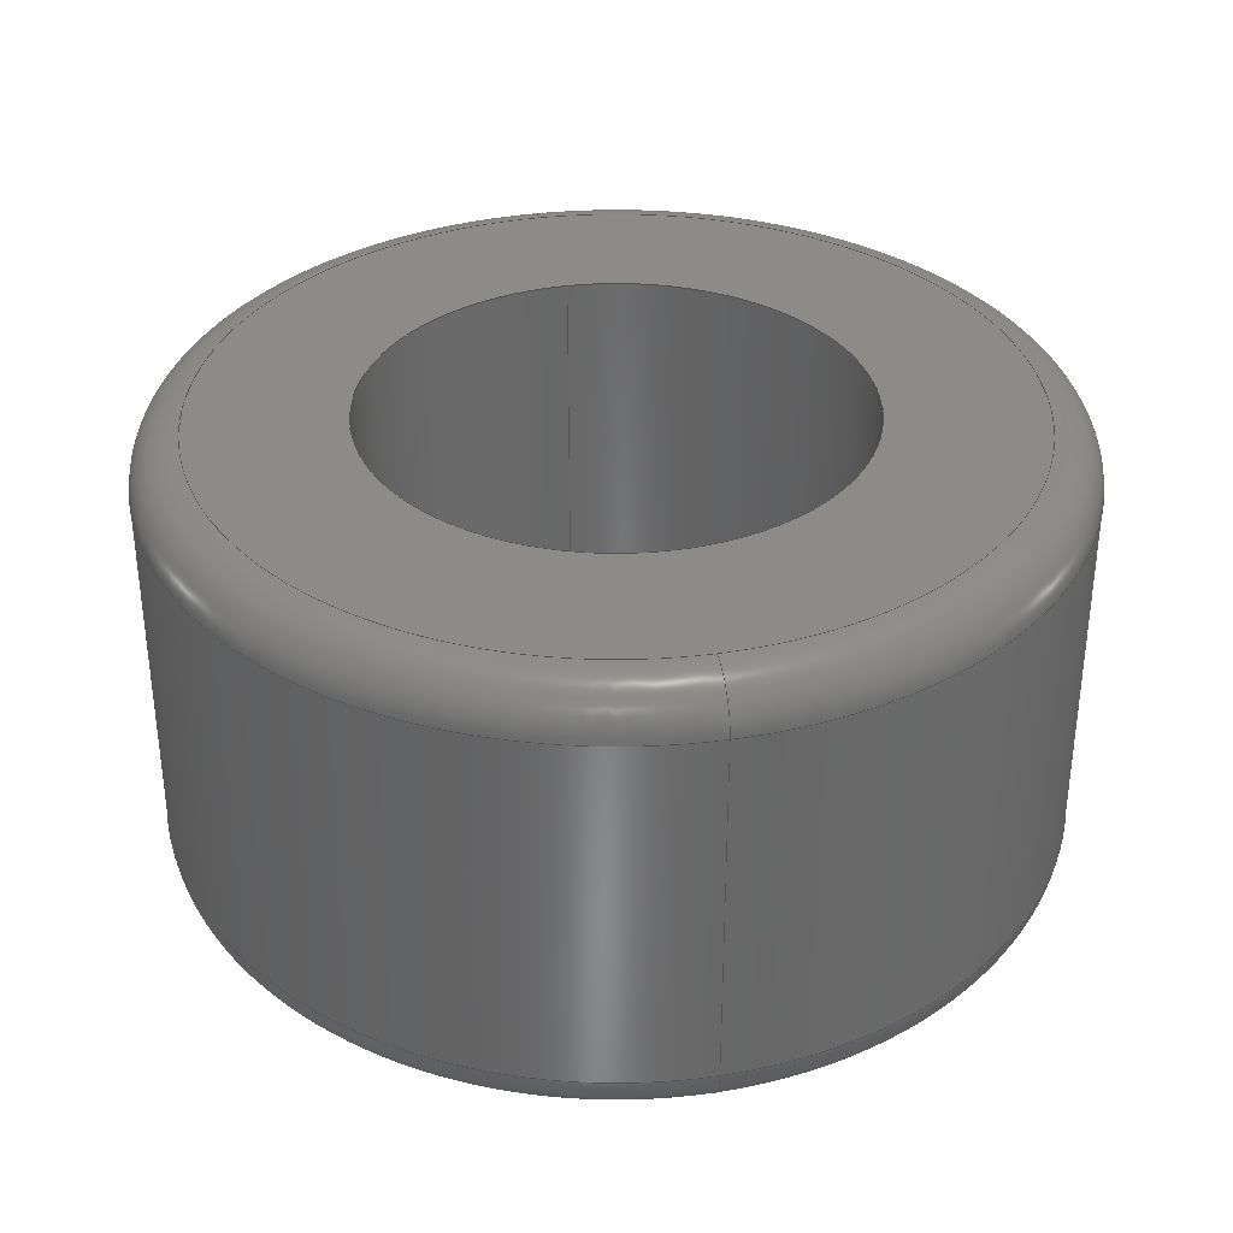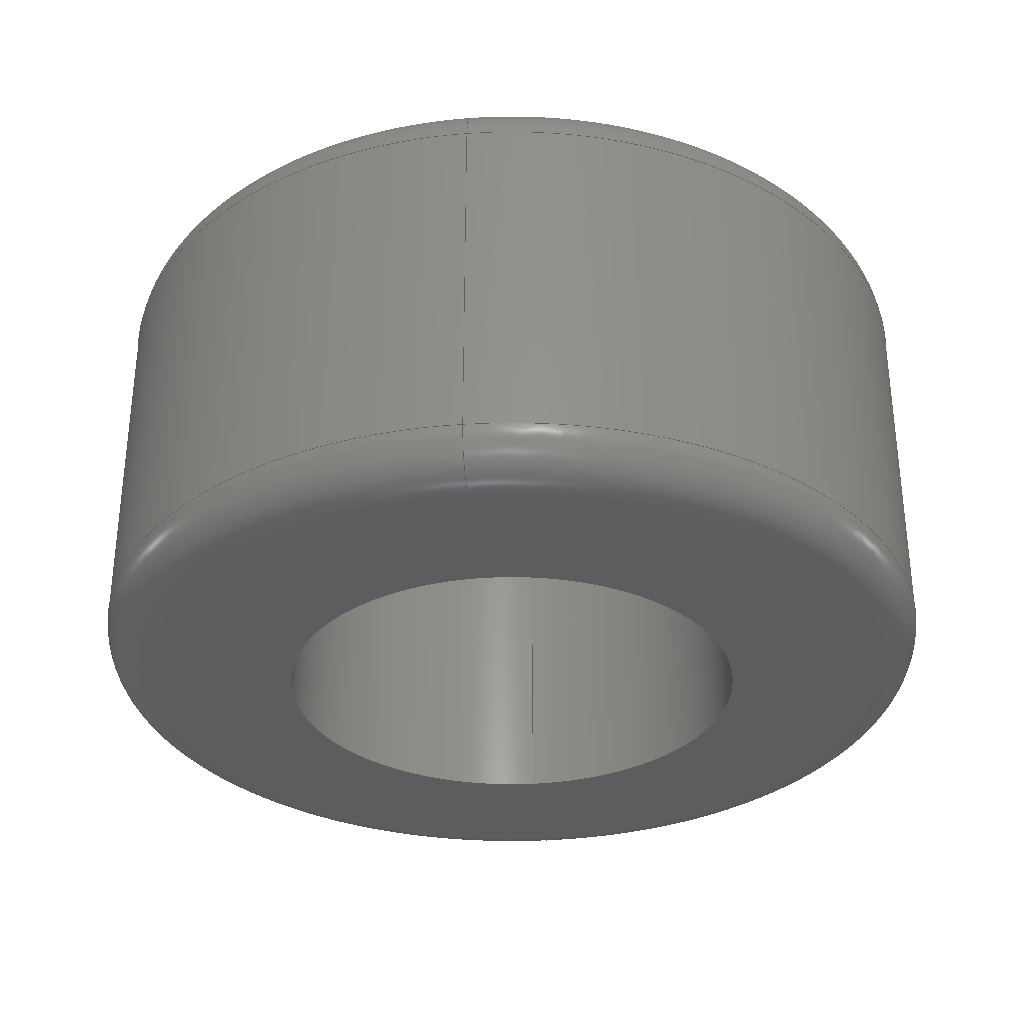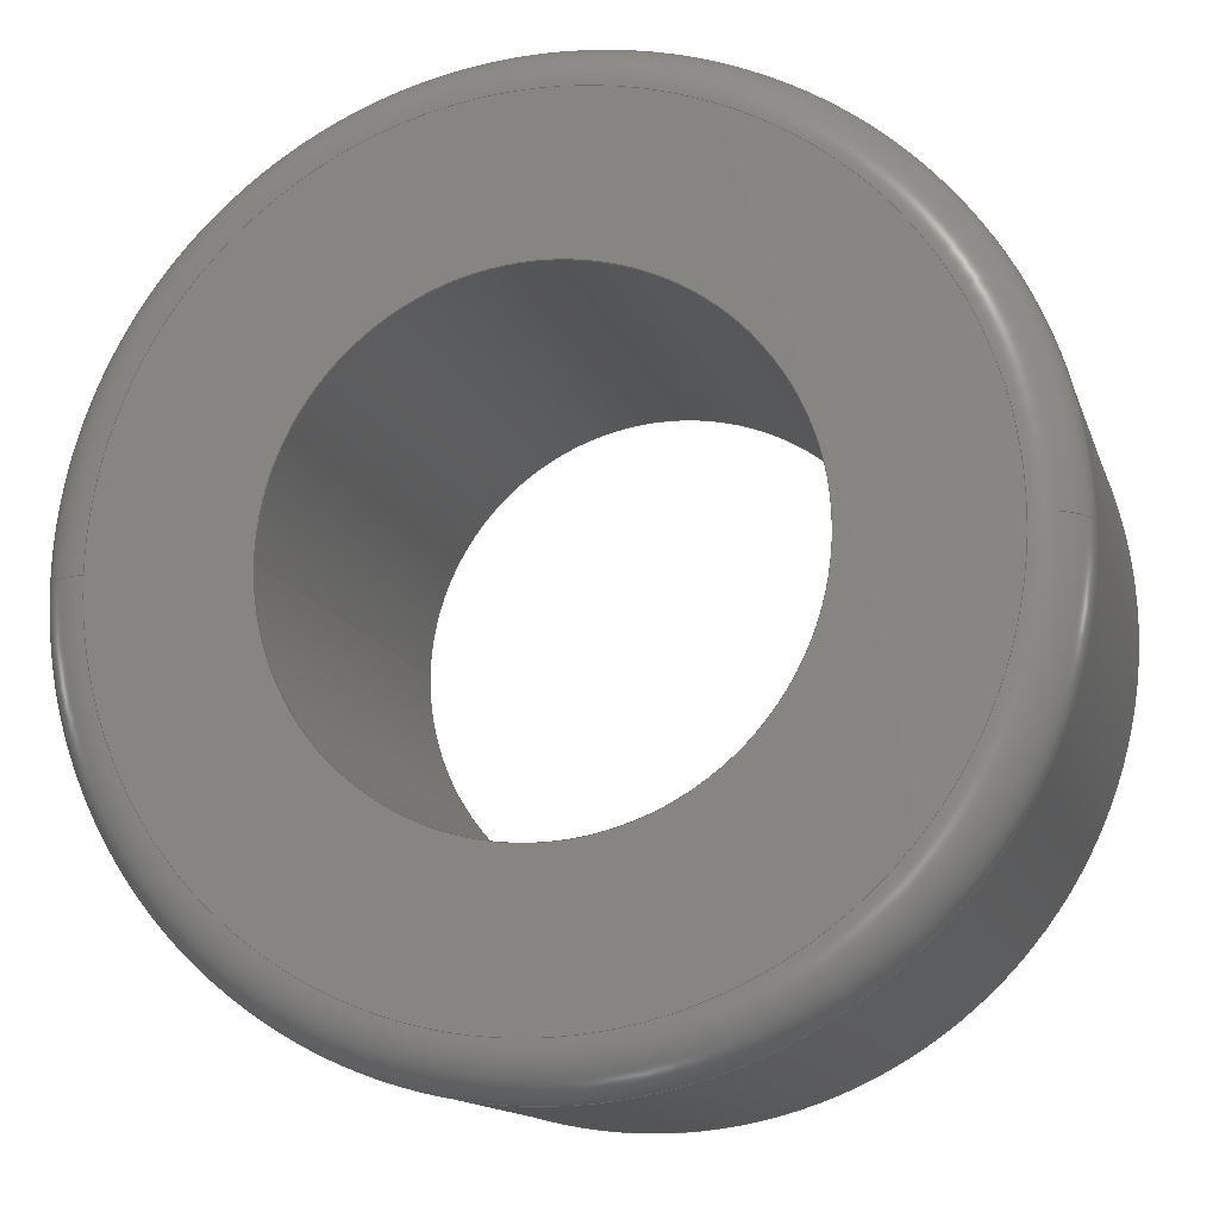
<metadata>
{"format":"step","ext":"stp","renderer":"f3d","projection":"perspective","resolution":1024,"background":"white","views":[{"elev":34.6,"azim":78.4,"up":"+Y"},{"elev":-32.4,"azim":-84.0,"up":"+Y"},{"elev":-13.5,"azim":14.9,"up":"+Z"}]}
</metadata>
<code>
ISO-10303-21;
DATA;
#1=PRODUCT('10inc tiya2','','',(#267)) ;
#2=APPLICATION_CONTEXT('configuration controlled 3D design of mechanical parts and assemblies') ;
#3=PRODUCT_DEFINITION(' ',' ',#274,#219) ;
#4=SECURITY_CLASSIFICATION(' ',' ',#5) ;
#5=SECURITY_CLASSIFICATION_LEVEL('unclassified') ;
#6=CARTESIAN_POINT(' ',(0,0,0)) ;
#7=CARTESIAN_POINT('Axis2P3D Location',(0,718,135)) ;
#8=CARTESIAN_POINT('Axis2P3D Location',(0,839,135)) ;
#9=CARTESIAN_POINT('Vertex',(127,839,135)) ;
#10=CARTESIAN_POINT('Vertex',(-127,839,135)) ;
#11=CARTESIAN_POINT('Line Origine',(-127,718,135)) ;
#12=CARTESIAN_POINT('Vertex',(-127,597,135)) ;
#13=CARTESIAN_POINT('Axis2P3D Location',(0,597,135)) ;
#14=CARTESIAN_POINT('Vertex',(127,597,135)) ;
#15=CARTESIAN_POINT('Line Origine',(127,718,135)) ;
#16=CARTESIAN_POINT('Axis2P3D Location',(0,839,135)) ;
#17=CARTESIAN_POINT('Axis2P3D Location',(0,597,135)) ;
#18=CARTESIAN_POINT('Axis2P3D Location',(0,839,0)) ;
#19=CARTESIAN_POINT('Axis2P3D Location',(0,839,135)) ;
#20=CARTESIAN_POINT('Vertex',(207,839,135)) ;
#21=CARTESIAN_POINT('Vertex',(-207,839,135)) ;
#22=CARTESIAN_POINT('Axis2P3D Location',(-2.842e-14,839,135)) ;
#23=CARTESIAN_POINT('Axis2P3D Location',(-4.441e-15,813.5,135)) ;
#24=CARTESIAN_POINT('Axis2P3D Location',(207,813.5,135)) ;
#25=CARTESIAN_POINT('Vertex',(232.5,813.5,135)) ;
#26=CARTESIAN_POINT('Axis2P3D Location',(-4.441e-15,813.5,135)) ;
#27=CARTESIAN_POINT('Vertex',(-232.5,813.5,135)) ;
#28=CARTESIAN_POINT('Axis2P3D Location',(-207,813.5,135)) ;
#29=CARTESIAN_POINT('Axis2P3D Location',(-3.908e-14,813.5,135)) ;
#30=CARTESIAN_POINT('Axis2P3D Location',(-3.908e-14,813.5,135)) ;
#31=CARTESIAN_POINT('Axis2P3D Location',(0,597,0)) ;
#32=CARTESIAN_POINT('Axis2P3D Location',(-2.842e-14,597,135)) ;
#33=CARTESIAN_POINT('Vertex',(-207,597,135)) ;
#34=CARTESIAN_POINT('Vertex',(207,597,135)) ;
#35=CARTESIAN_POINT('Axis2P3D Location',(-5.684e-14,597,135)) ;
#36=CARTESIAN_POINT('Axis2P3D Location',(0,718,135)) ;
#37=CARTESIAN_POINT('Line Origine',(232.5,718,135)) ;
#38=CARTESIAN_POINT('Vertex',(232.5,622.5,135)) ;
#39=CARTESIAN_POINT('Line Origine',(-232.5,718,135)) ;
#40=CARTESIAN_POINT('Vertex',(-232.5,622.5,135)) ;
#41=CARTESIAN_POINT('Axis2P3D Location',(0,622.5,135)) ;
#42=CARTESIAN_POINT('Axis2P3D Location',(0,622.5,135)) ;
#43=CARTESIAN_POINT('Axis2P3D Location',(1.421e-14,622.5,135)) ;
#44=CARTESIAN_POINT('Axis2P3D Location',(207,622.5,135)) ;
#45=CARTESIAN_POINT('Axis2P3D Location',(-207,622.5,135)) ;
#46=CARTESIAN_POINT('Axis2P3D Location',(9.77e-15,622.5,135)) ;
#47=DIRECTION('Axis2P3D Direction',(0,1,0)) ;
#48=DIRECTION('Axis2P3D XDirection',(-1,0,0)) ;
#49=DIRECTION('Axis2P3D Direction',(0,1,0)) ;
#50=DIRECTION('Vector Direction',(0,1,0)) ;
#51=DIRECTION('Axis2P3D Direction',(0,1,0)) ;
#52=DIRECTION('Vector Direction',(0,1,0)) ;
#53=DIRECTION('Axis2P3D Direction',(0,1,0)) ;
#54=DIRECTION('Axis2P3D Direction',(0,1,0)) ;
#55=DIRECTION('Axis2P3D Direction',(0,1,0)) ;
#56=DIRECTION('Axis2P3D XDirection',(-1,0,0)) ;
#57=DIRECTION('Axis2P3D Direction',(0,1,0)) ;
#58=DIRECTION('Axis2P3D Direction',(0,1,0)) ;
#59=DIRECTION('Axis2P3D Direction',(0,1,0)) ;
#60=DIRECTION('Axis2P3D XDirection',(0.9978,0,0.06677)) ;
#61=DIRECTION('Axis2P3D Direction',(5.551e-17,0,1)) ;
#62=DIRECTION('Axis2P3D Direction',(0,1,0)) ;
#63=DIRECTION('Axis2P3D Direction',(1.554e-15,0,-1)) ;
#64=DIRECTION('Axis2P3D Direction',(0,1,0)) ;
#65=DIRECTION('Axis2P3D XDirection',(-1,0,-2.445e-16)) ;
#66=DIRECTION('Axis2P3D Direction',(0,1,0)) ;
#67=DIRECTION('Axis2P3D Direction',(0,1,0)) ;
#68=DIRECTION('Axis2P3D XDirection',(-1,0,0)) ;
#69=DIRECTION('Axis2P3D Direction',(0,1,0)) ;
#70=DIRECTION('Axis2P3D Direction',(0,1,0)) ;
#71=DIRECTION('Axis2P3D Direction',(0,1,0)) ;
#72=DIRECTION('Axis2P3D XDirection',(-1,0,0)) ;
#73=DIRECTION('Vector Direction',(0,1,0)) ;
#74=DIRECTION('Vector Direction',(0,1,0)) ;
#75=DIRECTION('Axis2P3D Direction',(0,1,0)) ;
#76=DIRECTION('Axis2P3D Direction',(0,1,0)) ;
#77=DIRECTION('Axis2P3D Direction',(0,1,0)) ;
#78=DIRECTION('Axis2P3D XDirection',(0.9743,0,0.2254)) ;
#79=DIRECTION('Axis2P3D Direction',(-3.147e-11,0,1)) ;
#80=DIRECTION('Axis2P3D Direction',(1.887e-15,0,-1)) ;
#81=DIRECTION('Axis2P3D Direction',(0,1,0)) ;
#82=DIRECTION('Axis2P3D XDirection',(-1,0,2.746e-16)) ;
#83=AXIS2_PLACEMENT_3D(' ',#6,$,$) ;
#84=AXIS2_PLACEMENT_3D('Cylinder Axis2P3D',#7,#47,#48) ;
#85=AXIS2_PLACEMENT_3D('Circle Axis2P3D',#8,#49,$) ;
#86=AXIS2_PLACEMENT_3D('Circle Axis2P3D',#13,#51,$) ;
#87=AXIS2_PLACEMENT_3D('Circle Axis2P3D',#16,#53,$) ;
#88=AXIS2_PLACEMENT_3D('Circle Axis2P3D',#17,#54,$) ;
#89=AXIS2_PLACEMENT_3D('Plane Axis2P3D',#18,#55,#56) ;
#90=AXIS2_PLACEMENT_3D('Circle Axis2P3D',#19,#57,$) ;
#91=AXIS2_PLACEMENT_3D('Circle Axis2P3D',#22,#58,$) ;
#92=AXIS2_PLACEMENT_3D('Torus Axis2P3D',#23,#59,#60) ;
#93=AXIS2_PLACEMENT_3D('Circle Axis2P3D',#24,#61,$) ;
#94=AXIS2_PLACEMENT_3D('Circle Axis2P3D',#26,#62,$) ;
#95=AXIS2_PLACEMENT_3D('Circle Axis2P3D',#28,#63,$) ;
#96=AXIS2_PLACEMENT_3D('Torus Axis2P3D',#29,#64,#65) ;
#97=AXIS2_PLACEMENT_3D('Circle Axis2P3D',#30,#66,$) ;
#98=AXIS2_PLACEMENT_3D('Plane Axis2P3D',#31,#67,#68) ;
#99=AXIS2_PLACEMENT_3D('Circle Axis2P3D',#32,#69,$) ;
#100=AXIS2_PLACEMENT_3D('Circle Axis2P3D',#35,#70,$) ;
#101=AXIS2_PLACEMENT_3D('Cylinder Axis2P3D',#36,#71,#72) ;
#102=AXIS2_PLACEMENT_3D('Circle Axis2P3D',#41,#75,$) ;
#103=AXIS2_PLACEMENT_3D('Circle Axis2P3D',#42,#76,$) ;
#104=AXIS2_PLACEMENT_3D('Torus Axis2P3D',#43,#77,#78) ;
#105=AXIS2_PLACEMENT_3D('Circle Axis2P3D',#44,#79,$) ;
#106=AXIS2_PLACEMENT_3D('Circle Axis2P3D',#45,#80,$) ;
#107=AXIS2_PLACEMENT_3D('Torus Axis2P3D',#46,#81,#82) ;
#108=PRODUCT_DEFINITION_SHAPE(' ',' ',#3) ;
#109=APPROVAL_PERSON_ORGANIZATION(#110,#113,#115) ;
#110=PERSON_AND_ORGANIZATION(#111,#112) ;
#111=PERSON(' ',' ',' ',$,$,$) ;
#112=ORGANIZATION(' ',' ',' ') ;
#113=APPROVAL(#114,' ') ;
#114=APPROVAL_STATUS('not_yet_approved') ;
#115=APPROVAL_ROLE('APPROVER') ;
#116=DATE_AND_TIME(#181,#117) ;
#117=LOCAL_TIME(4,13,33,#118) ;
#118=COORDINATED_UNIVERSAL_TIME_OFFSET(0,0,.AHEAD.) ;
#119=ORIENTED_EDGE('',*,*,#220,.T.) ;
#120=ORIENTED_EDGE('',*,*,#221,.F.) ;
#121=ORIENTED_EDGE('',*,*,#222,.F.) ;
#122=ORIENTED_EDGE('',*,*,#223,.T.) ;
#123=ORIENTED_EDGE('',*,*,#224,.T.) ;
#124=ORIENTED_EDGE('',*,*,#223,.F.) ;
#125=ORIENTED_EDGE('',*,*,#225,.F.) ;
#126=ORIENTED_EDGE('',*,*,#221,.T.) ;
#127=ORIENTED_EDGE('',*,*,#226,.T.) ;
#128=ORIENTED_EDGE('',*,*,#227,.T.) ;
#129=ORIENTED_EDGE('',*,*,#220,.F.) ;
#130=ORIENTED_EDGE('',*,*,#224,.F.) ;
#131=ORIENTED_EDGE('',*,*,#228,.T.) ;
#132=ORIENTED_EDGE('',*,*,#229,.T.) ;
#133=ORIENTED_EDGE('',*,*,#230,.F.) ;
#134=ORIENTED_EDGE('',*,*,#226,.F.) ;
#135=ORIENTED_EDGE('',*,*,#230,.T.) ;
#136=ORIENTED_EDGE('',*,*,#231,.T.) ;
#137=ORIENTED_EDGE('',*,*,#228,.F.) ;
#138=ORIENTED_EDGE('',*,*,#227,.F.) ;
#139=ORIENTED_EDGE('',*,*,#232,.F.) ;
#140=ORIENTED_EDGE('',*,*,#233,.F.) ;
#141=ORIENTED_EDGE('',*,*,#225,.T.) ;
#142=ORIENTED_EDGE('',*,*,#222,.T.) ;
#143=ORIENTED_EDGE('',*,*,#234,.T.) ;
#144=ORIENTED_EDGE('',*,*,#231,.F.) ;
#145=ORIENTED_EDGE('',*,*,#235,.F.) ;
#146=ORIENTED_EDGE('',*,*,#236,.T.) ;
#147=ORIENTED_EDGE('',*,*,#235,.T.) ;
#148=ORIENTED_EDGE('',*,*,#229,.F.) ;
#149=ORIENTED_EDGE('',*,*,#234,.F.) ;
#150=ORIENTED_EDGE('',*,*,#237,.T.) ;
#151=ORIENTED_EDGE('',*,*,#238,.T.) ;
#152=ORIENTED_EDGE('',*,*,#233,.T.) ;
#153=ORIENTED_EDGE('',*,*,#239,.F.) ;
#154=ORIENTED_EDGE('',*,*,#237,.F.) ;
#155=ORIENTED_EDGE('',*,*,#239,.T.) ;
#156=ORIENTED_EDGE('',*,*,#232,.T.) ;
#157=ORIENTED_EDGE('',*,*,#238,.F.) ;
#158=ORIENTED_EDGE('',*,*,#236,.F.) ;
#159=FACE_BOUND('',#243,.T.) ;
#160=FACE_BOUND('',#247,.T.) ;
#161=CLOSED_SHELL('Closed Shell',(#168,#169,#170,#171,#172,#173,#174,#175,#176,#177)) ;
#162=VECTOR('Line Direction',#50,1) ;
#163=VECTOR('Line Direction',#52,1) ;
#164=VECTOR('Line Direction',#73,1) ;
#165=VECTOR('Line Direction',#74,1) ;
#166=ADVANCED_BREP_SHAPE_REPRESENTATION('NONE',(#180),#292) ;
#167=SHAPE_REPRESENTATION(' ',(#83),#292) ;
#168=ADVANCED_FACE('',(#252),#213,.F.) ;
#169=ADVANCED_FACE('',(#253),#213,.F.) ;
#170=ADVANCED_FACE('',(#254,#159),#269,.T.) ;
#171=ADVANCED_FACE('',(#255),#215,.T.) ;
#172=ADVANCED_FACE('',(#256),#216,.T.) ;
#173=ADVANCED_FACE('',(#257,#160),#270,.F.) ;
#174=ADVANCED_FACE('',(#258),#214,.T.) ;
#175=ADVANCED_FACE('',(#259),#214,.T.) ;
#176=ADVANCED_FACE('',(#260),#217,.T.) ;
#177=ADVANCED_FACE('',(#261),#218,.T.) ;
#178=APPLICATION_PROTOCOL_DEFINITION('international standard','config_control_design',1994,#2) ;
#179=APPROVAL_DATE_TIME(#116,#113) ;
#180=MANIFOLD_SOLID_BREP('\X2\FF8AFF9FFF70FF82\X0\ \X2\FF8EFF9EFF83FF9EFF68FF70\X0\',#161) ;
#181=CALENDAR_DATE(2018,23,12) ;
#182=CC_DESIGN_APPROVAL(#113,(#4,#274,#3)) ;
#183=CC_DESIGN_DATE_AND_TIME_ASSIGNMENT(#116,#185,(#4)) ;
#184=CC_DESIGN_DATE_AND_TIME_ASSIGNMENT(#116,#186,(#3)) ;
#185=DATE_TIME_ROLE('classification_date') ;
#186=DATE_TIME_ROLE('creation_date') ;
#187=CC_DESIGN_PERSON_AND_ORGANIZATION_ASSIGNMENT(#110,#191,(#4)) ;
#188=CC_DESIGN_PERSON_AND_ORGANIZATION_ASSIGNMENT(#110,#192,(#274)) ;
#189=CC_DESIGN_PERSON_AND_ORGANIZATION_ASSIGNMENT(#110,#193,(#274,#3)) ;
#190=CC_DESIGN_PERSON_AND_ORGANIZATION_ASSIGNMENT(#110,#194,(#1)) ;
#191=PERSON_AND_ORGANIZATION_ROLE('classification_officer') ;
#192=PERSON_AND_ORGANIZATION_ROLE('design_supplier') ;
#193=PERSON_AND_ORGANIZATION_ROLE('creator') ;
#194=PERSON_AND_ORGANIZATION_ROLE('design_owner') ;
#195=CC_DESIGN_SECURITY_CLASSIFICATION(#4,(#274)) ;
#196=CIRCLE('generated circle',#85,127) ;
#197=CIRCLE('generated circle',#86,127) ;
#198=CIRCLE('generated circle',#87,127) ;
#199=CIRCLE('generated circle',#88,127) ;
#200=CIRCLE('generated circle',#90,207) ;
#201=CIRCLE('generated circle',#91,207) ;
#202=CIRCLE('generated circle',#93,25.5) ;
#203=CIRCLE('generated circle',#94,232.5) ;
#204=CIRCLE('generated circle',#95,25.5) ;
#205=CIRCLE('generated circle',#97,232.5) ;
#206=CIRCLE('generated circle',#99,207) ;
#207=CIRCLE('generated circle',#100,207) ;
#208=CIRCLE('generated circle',#102,232.5) ;
#209=CIRCLE('generated circle',#103,232.5) ;
#210=CIRCLE('generated circle',#105,25.5) ;
#211=CIRCLE('generated circle',#106,25.5) ;
#212=SHAPE_REPRESENTATION_RELATIONSHIP(' ',' ',#167,#166) ;
#213=CYLINDRICAL_SURFACE('generated cylinder',#84,127) ;
#214=CYLINDRICAL_SURFACE('generated cylinder',#101,232.5) ;
#215=TOROIDAL_SURFACE('homeo Torus',#92,207,25.5) ;
#216=TOROIDAL_SURFACE('homeo Torus',#96,207,25.5) ;
#217=TOROIDAL_SURFACE('homeo Torus',#104,207,25.5) ;
#218=TOROIDAL_SURFACE('homeo Torus',#107,207,25.5) ;
#219=DESIGN_CONTEXT(' ',#2,'design') ;
#220=EDGE_CURVE('',#277,#278,#196,.T.) ;
#221=EDGE_CURVE('',#279,#278,#263,.T.) ;
#222=EDGE_CURVE('',#280,#279,#197,.T.) ;
#223=EDGE_CURVE('',#280,#277,#264,.T.) ;
#224=EDGE_CURVE('',#278,#277,#198,.T.) ;
#225=EDGE_CURVE('',#279,#280,#199,.T.) ;
#226=EDGE_CURVE('',#281,#282,#200,.T.) ;
#227=EDGE_CURVE('',#282,#281,#201,.T.) ;
#228=EDGE_CURVE('',#281,#283,#202,.F.) ;
#229=EDGE_CURVE('',#283,#284,#203,.T.) ;
#230=EDGE_CURVE('',#282,#284,#204,.F.) ;
#231=EDGE_CURVE('',#284,#283,#205,.T.) ;
#232=EDGE_CURVE('',#285,#286,#206,.T.) ;
#233=EDGE_CURVE('',#286,#285,#207,.T.) ;
#234=EDGE_CURVE('',#287,#283,#265,.T.) ;
#235=EDGE_CURVE('',#288,#284,#266,.T.) ;
#236=EDGE_CURVE('',#288,#287,#208,.T.) ;
#237=EDGE_CURVE('',#287,#288,#209,.T.) ;
#238=EDGE_CURVE('',#287,#286,#210,.F.) ;
#239=EDGE_CURVE('',#288,#285,#211,.F.) ;
#240=EDGE_LOOP('',(#119,#120,#121,#122)) ;
#241=EDGE_LOOP('',(#123,#124,#125,#126)) ;
#242=EDGE_LOOP('',(#127,#128)) ;
#243=EDGE_LOOP('',(#129,#130)) ;
#244=EDGE_LOOP('',(#131,#132,#133,#134)) ;
#245=EDGE_LOOP('',(#135,#136,#137,#138)) ;
#246=EDGE_LOOP('',(#139,#140)) ;
#247=EDGE_LOOP('',(#141,#142)) ;
#248=EDGE_LOOP('',(#143,#144,#145,#146)) ;
#249=EDGE_LOOP('',(#147,#148,#149,#150)) ;
#250=EDGE_LOOP('',(#151,#152,#153,#154)) ;
#251=EDGE_LOOP('',(#155,#156,#157,#158)) ;
#252=FACE_OUTER_BOUND('',#240,.T.) ;
#253=FACE_OUTER_BOUND('',#241,.T.) ;
#254=FACE_OUTER_BOUND('',#242,.T.) ;
#255=FACE_OUTER_BOUND('',#244,.T.) ;
#256=FACE_OUTER_BOUND('',#245,.T.) ;
#257=FACE_OUTER_BOUND('',#246,.T.) ;
#258=FACE_OUTER_BOUND('',#248,.T.) ;
#259=FACE_OUTER_BOUND('',#249,.T.) ;
#260=FACE_OUTER_BOUND('',#250,.T.) ;
#261=FACE_OUTER_BOUND('',#251,.T.) ;
#262=UNCERTAINTY_MEASURE_WITH_UNIT(LENGTH_MEASURE(0.005),#289,'distance_accuracy_value','CONFUSED CURVE UNCERTAINTY') ;
#263=LINE('Line',#11,#162) ;
#264=LINE('Line',#15,#163) ;
#265=LINE('Line',#37,#164) ;
#266=LINE('Line',#39,#165) ;
#267=MECHANICAL_CONTEXT(' ',#2,'mechanical') ;
#268=PERSONAL_ADDRESS(' ',' ',' ',' ',' ',' ',' ',' ',' ',' ',' ',' ',(#111),' ') ;
#269=PLANE('Plane',#89) ;
#270=PLANE('Plane',#98) ;
#271=PLANE_ANGLE_MEASURE_WITH_UNIT(PLANE_ANGLE_MEASURE(0.01745),#290) ;
#272=PRODUCT_CATEGORY('part',$) ;
#273=PRODUCT_CATEGORY_RELATIONSHIP(' ',' ',#272,#275) ;
#274=PRODUCT_DEFINITION_FORMATION_WITH_SPECIFIED_SOURCE('',' ',#1,.NOT_KNOWN.) ;
#275=PRODUCT_RELATED_PRODUCT_CATEGORY('detail',$,(#1)) ;
#276=SHAPE_DEFINITION_REPRESENTATION(#108,#167) ;
#277=VERTEX_POINT('',#9) ;
#278=VERTEX_POINT('',#10) ;
#279=VERTEX_POINT('',#12) ;
#280=VERTEX_POINT('',#14) ;
#281=VERTEX_POINT('',#20) ;
#282=VERTEX_POINT('',#21) ;
#283=VERTEX_POINT('',#25) ;
#284=VERTEX_POINT('',#27) ;
#285=VERTEX_POINT('',#33) ;
#286=VERTEX_POINT('',#34) ;
#287=VERTEX_POINT('',#38) ;
#288=VERTEX_POINT('',#40) ;
#289=(LENGTH_UNIT()NAMED_UNIT(*)SI_UNIT(.MILLI.,.METRE.)) ;
#290=(NAMED_UNIT(*)PLANE_ANGLE_UNIT()SI_UNIT($,.RADIAN.)) ;
#291=(NAMED_UNIT(*)SI_UNIT($,.STERADIAN.)SOLID_ANGLE_UNIT()) ;
#292=(GEOMETRIC_REPRESENTATION_CONTEXT(3)GLOBAL_UNCERTAINTY_ASSIGNED_CONTEXT((#262))GLOBAL_UNIT_ASSIGNED_CONTEXT((#289,#290,#291))REPRESENTATION_CONTEXT(' ',' ')) ;
ENDSEC;
END-ISO-10303-21;

</code>
